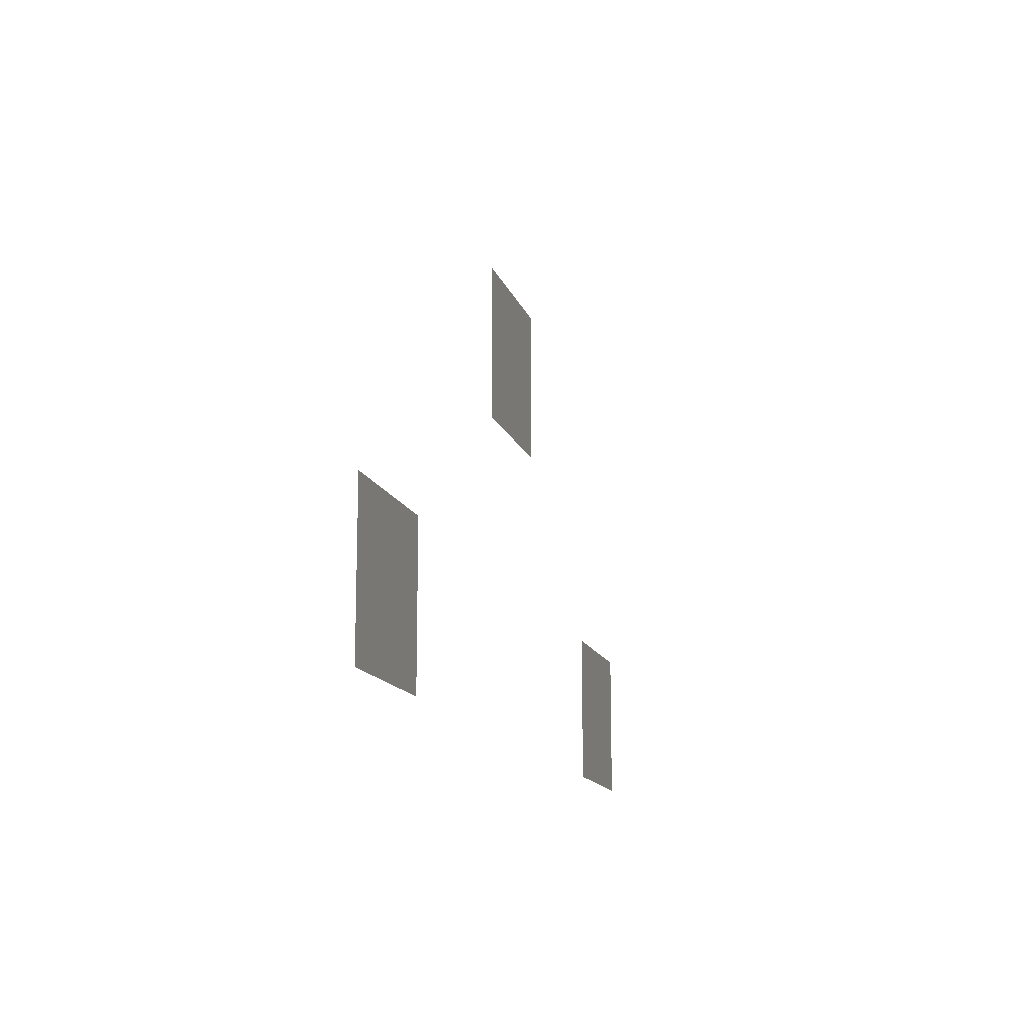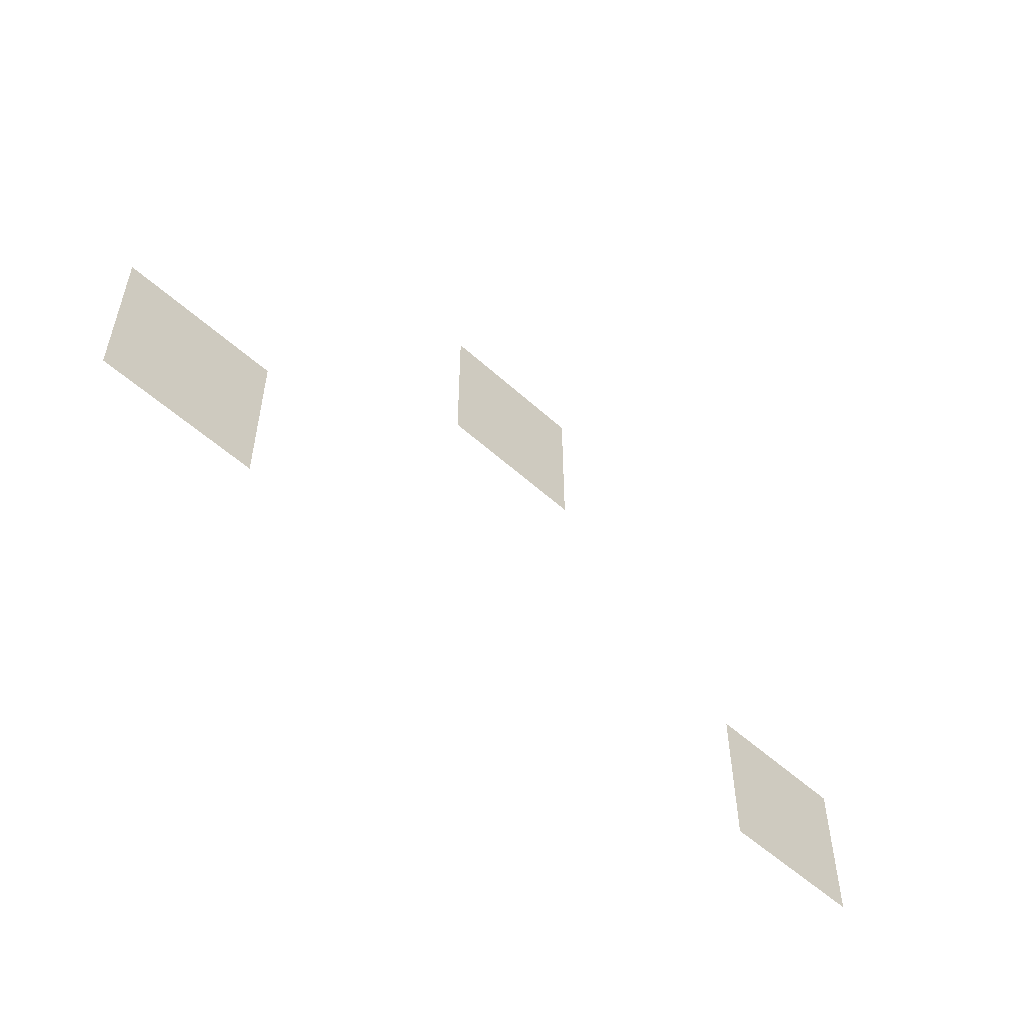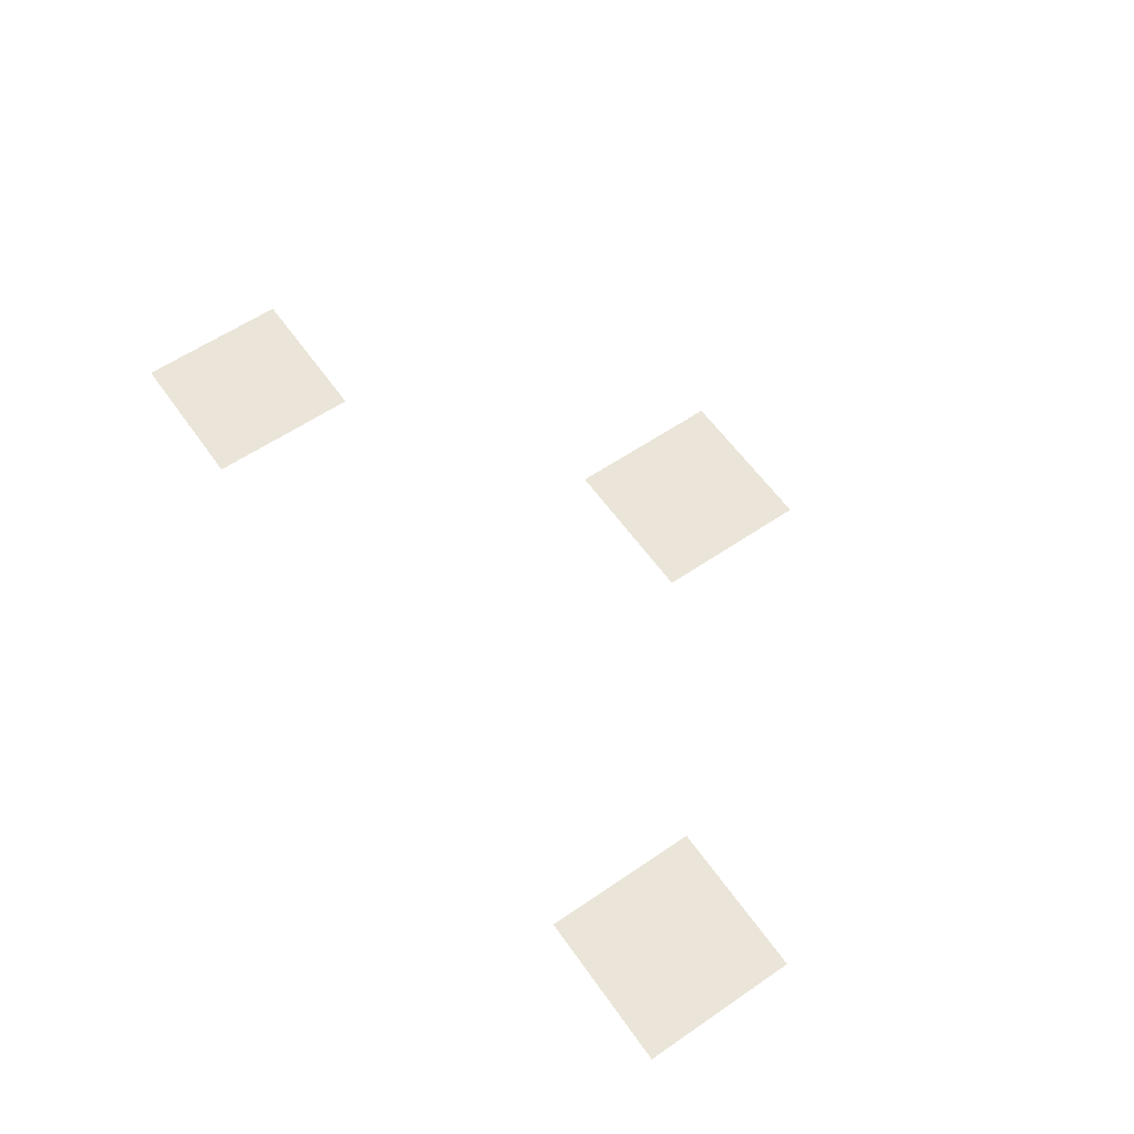
<metadata>
{"format":"obj","ext":"obj","renderer":"f3d","projection":"perspective","resolution":1024,"background":"white","views":[{"elev":-13.9,"azim":-75.1,"up":"+Y"},{"elev":-53.8,"azim":135.9,"up":"+Y"},{"elev":59.5,"azim":55.0,"up":"+Z"}]}
</metadata>
<code>
v -46 -46 0
v -48 -46 0
v -48 -44 0
v -46 -44 0
v -41 -50 0
v -43 -50 0
v -43 -48 0
v -41 -48 0
v -51 -50 0
v -53 -50 0
v -53 -48 0
v -51 -48 0
g SnowyE_mesh_0016
f 1 2 3 4
f 5 6 7 8
f 9 10 11 12

</code>
